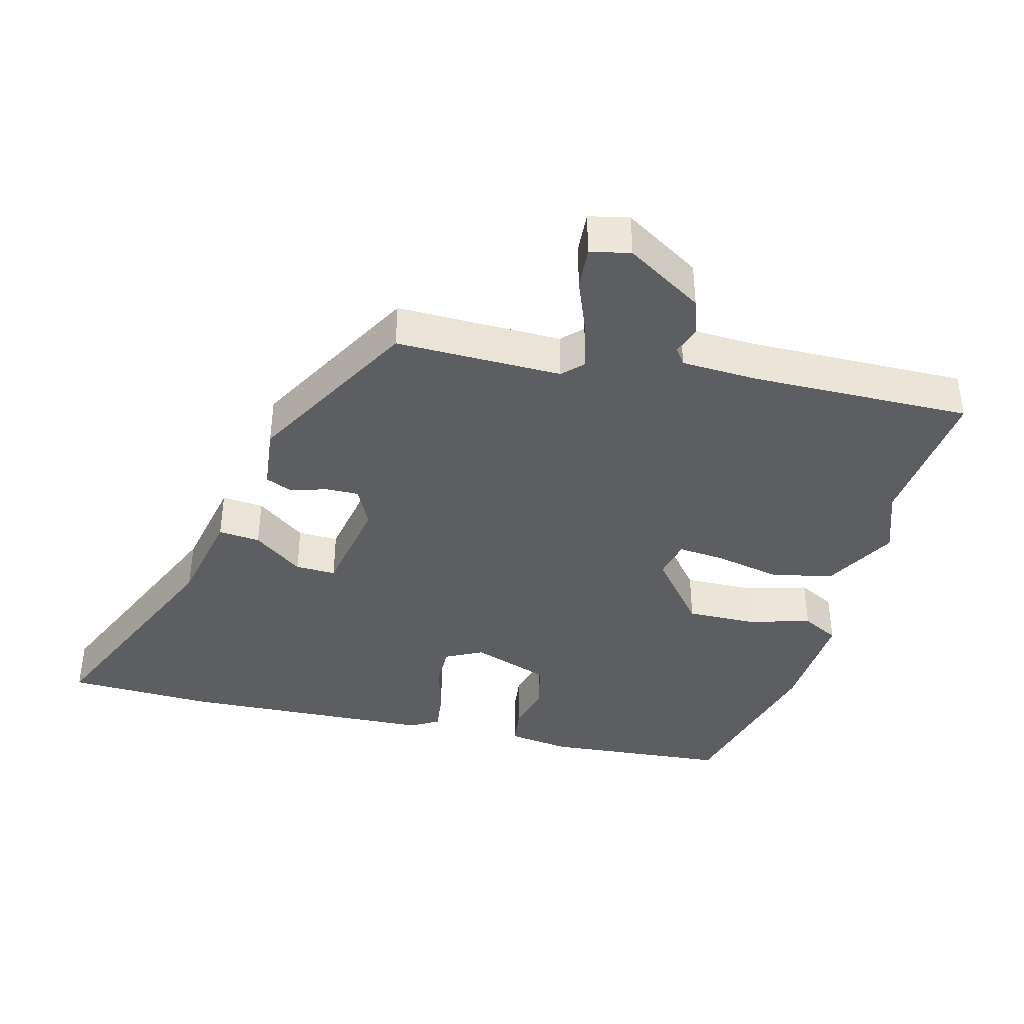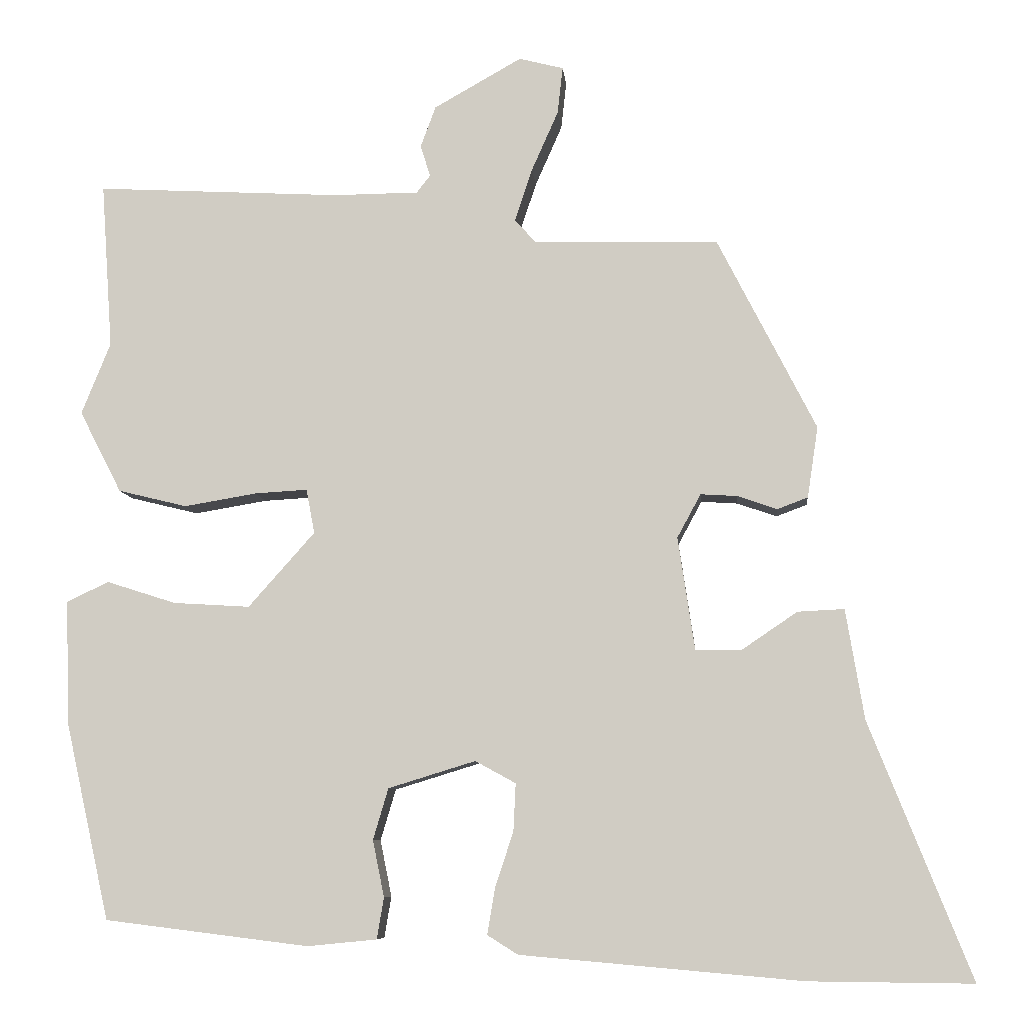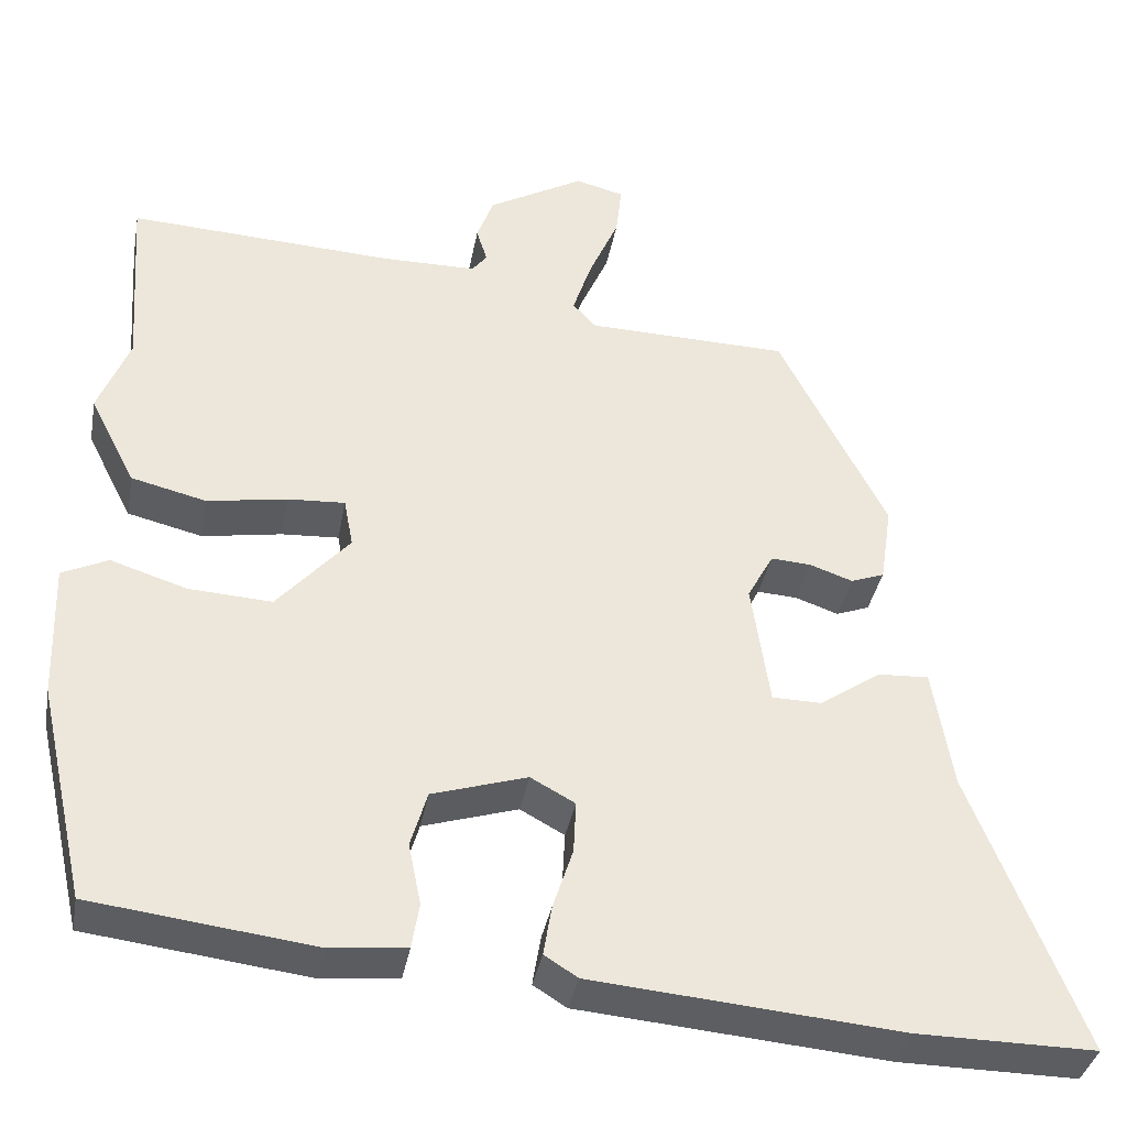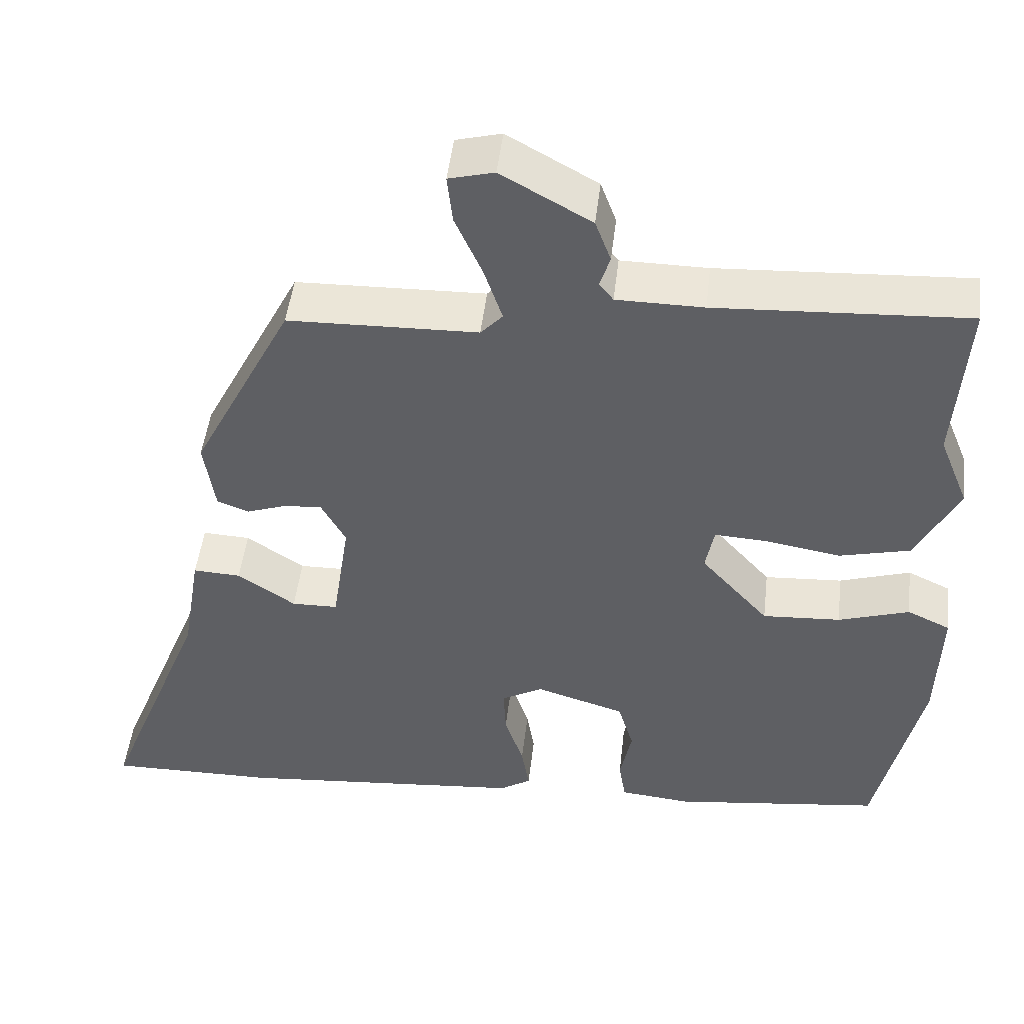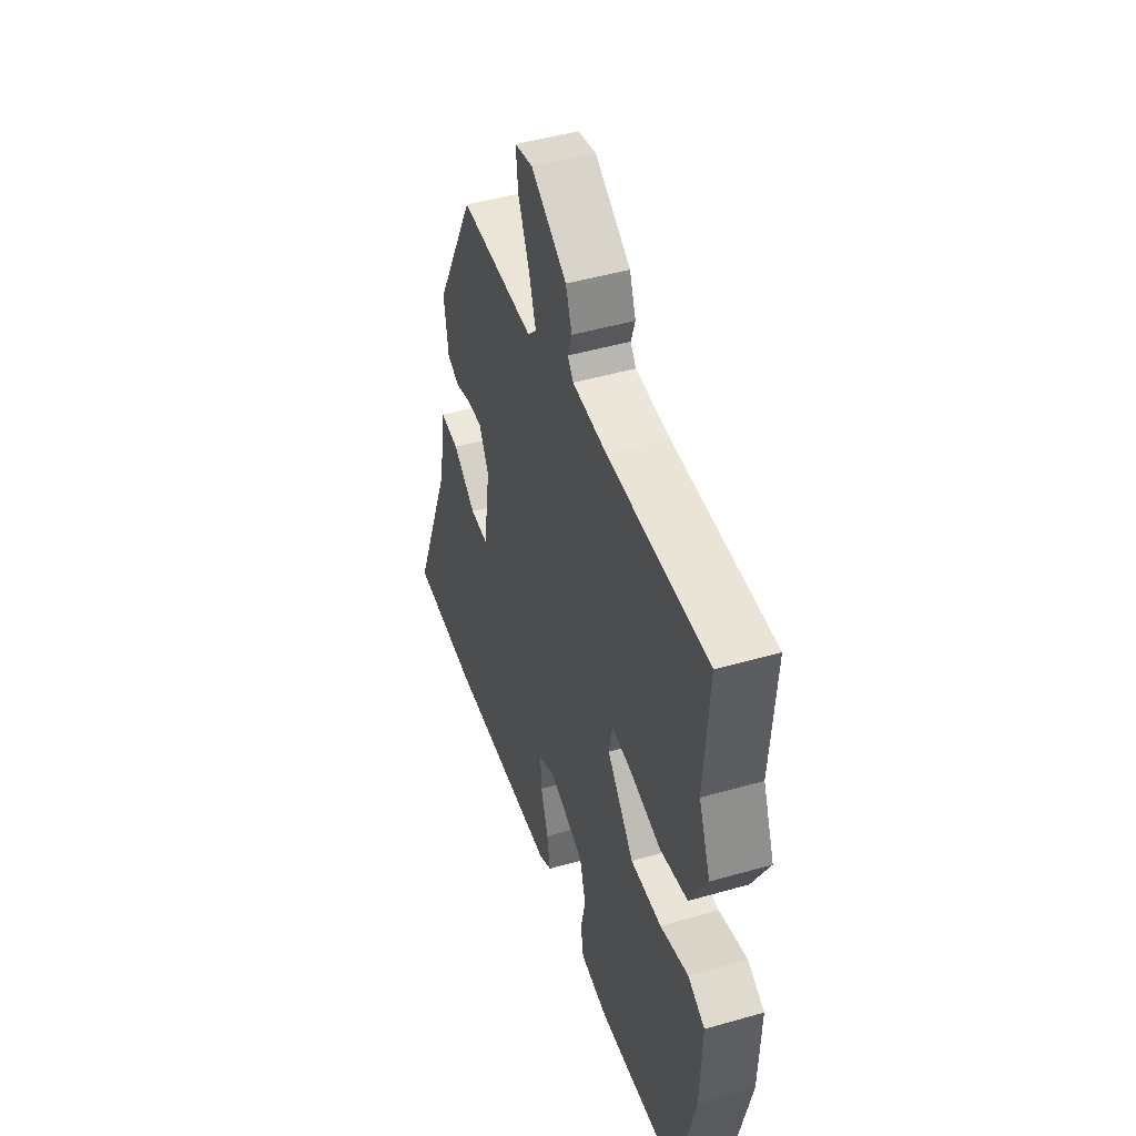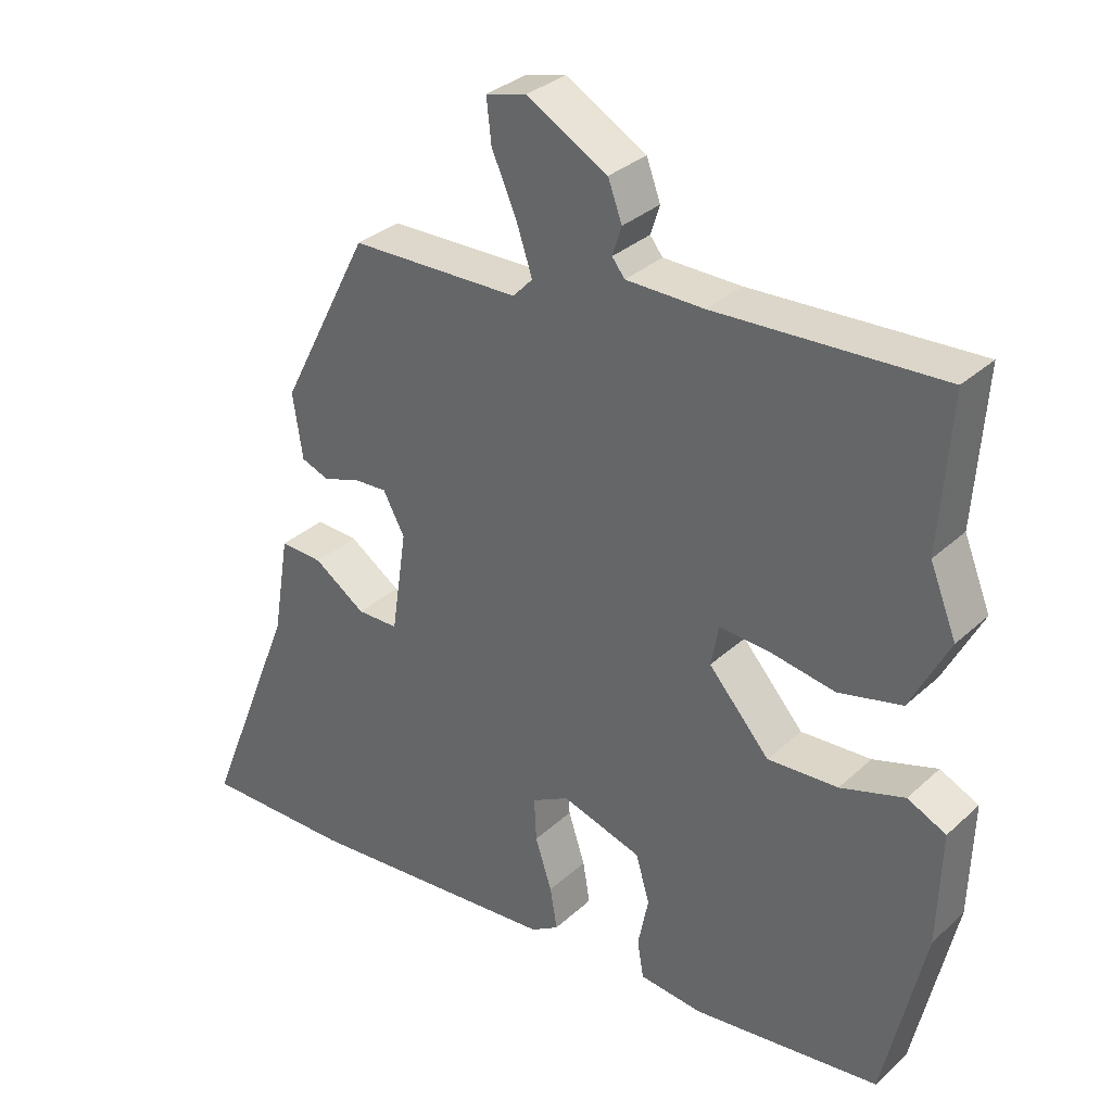
<metadata>
{"format":"obj","ext":"obj","renderer":"f3d","projection":"perspective","resolution":1024,"background":"white","views":[{"elev":-39.3,"azim":-16.6,"up":"+Y"},{"elev":-7.9,"azim":-174.8,"up":"+Z"},{"elev":-36.7,"azim":169.7,"up":"+Z"},{"elev":47.9,"azim":6.6,"up":"+Z"},{"elev":47.5,"azim":72.1,"up":"+Z"},{"elev":32.6,"azim":38.8,"up":"+Z"}]}
</metadata>
<code>
v 0.477 0.07 -0.424
v 0.21 0.07 -0.457
v 0.119 0.07 -0.448
v 0.11 0.07 -0.394
v 0.125 0.07 -0.32
v 0.105 0.07 -0.253
v -0.009 0.07 -0.218
v -0.062 0.07 -0.247
v -0.059 0.07 -0.309
v -0.035 0.07 -0.382
v -0.025 0.07 -0.442
v -0.065 0.07 -0.467
v -0.434 0.07 -0.499
v -0.648 0.07 -0.501
v -0.515 0.07 -0.167
v -0.491 0.07 -0.023
v -0.43 0.07 -0.026
v -0.356 0.07 -0.076
v -0.297 0.07 -0.075
v -0.275 0.07 0.073
v -0.306 0.07 0.13
v -0.354 0.07 0.127
v -0.406 0.07 0.109
v -0.446 0.07 0.124
v -0.46 0.07 0.217
v -0.331 0.07 0.469
v -0.089 0.07 0.475
v -0.061 0.07 0.505
v -0.084 0.07 0.574
v -0.119 0.07 0.653
v -0.126 0.07 0.715
v -0.068 0.07 0.73
v 0.047 0.07 0.665
v 0.067 0.07 0.611
v 0.054 0.07 0.57
v 0.072 0.07 0.547
v 0.183 0.07 0.546
v 0.504 0.07 0.563
v 0.489 0.07 0.346
v 0.527 0.07 0.252
v 0.472 0.07 0.145
v 0.382 0.07 0.123
v 0.287 0.07 0.139
v 0.218 0.07 0.143
v 0.207 0.07 0.085
v 0.294 0.07 -0.013
v 0.394 0.07 -0.007
v 0.485 0.07 0.022
v 0.54 0.07 -0.004
v 0.535 0.07 -0.166
v 0.477 0 -0.424
v 0.21 0 -0.457
v 0.119 0 -0.448
v 0.11 0 -0.394
v 0.125 0 -0.32
v 0.105 0 -0.253
v -0.009 0 -0.218
v -0.062 0 -0.247
v -0.059 0 -0.309
v -0.035 0 -0.382
v -0.025 0 -0.442
v -0.065 0 -0.467
v -0.434 0 -0.499
v -0.648 0 -0.501
v -0.515 0 -0.167
v -0.491 0 -0.023
v -0.43 0 -0.026
v -0.356 0 -0.076
v -0.297 0 -0.075
v -0.275 0 0.073
v -0.306 0 0.13
v -0.354 0 0.127
v -0.406 0 0.109
v -0.446 0 0.124
v -0.46 0 0.217
v -0.331 0 0.469
v -0.089 0 0.475
v -0.061 0 0.505
v -0.084 0 0.574
v -0.119 0 0.653
v -0.126 0 0.715
v -0.068 0 0.73
v 0.047 0 0.665
v 0.067 0 0.611
v 0.054 0 0.57
v 0.072 0 0.547
v 0.183 0 0.546
v 0.504 0 0.563
v 0.489 0 0.346
v 0.527 0 0.252
v 0.472 0 0.145
v 0.382 0 0.123
v 0.287 0 0.139
v 0.218 0 0.143
v 0.207 0 0.085
v 0.294 0 -0.013
v 0.394 0 -0.007
v 0.485 0 0.022
v 0.54 0 -0.004
v 0.535 0 -0.166
f 47 48 49 50
f 46 47 50 1
f 45 46 1 2
f 40 41 42 43
f 39 40 43 44
f 37 38 39 44
f 36 37 44 45
f 32 33 34 35
f 30 31 32 35
f 29 30 35 36
f 28 29 36 45
f 24 25 26 27
f 22 23 24 27
f 21 22 27 28
f 20 21 28 45
f 15 16 17 18
f 15 18 19
f 14 15 19
f 13 14 19
f 12 13 19
f 9 10 11 12
f 8 9 12 19
f 7 8 19 20
f 2 3 4 5
f 2 5 6
f 45 2 6
f 6 7 20 45
f 100 99 98 97
f 51 100 97 96
f 52 51 96 95
f 93 92 91 90
f 94 93 90 89
f 94 89 88 87
f 95 94 87 86
f 85 84 83 82
f 85 82 81 80
f 86 85 80 79
f 95 86 79 78
f 77 76 75 74
f 77 74 73 72
f 78 77 72 71
f 95 78 71 70
f 68 67 66 65
f 69 68 65
f 69 65 64
f 69 64 63
f 69 63 62
f 62 61 60 59
f 69 62 59 58
f 70 69 58 57
f 55 54 53 52
f 56 55 52
f 56 52 95
f 95 70 57 56
f 1 51 52 2
f 2 52 53 3
f 3 53 54 4
f 4 54 55 5
f 5 55 56 6
f 6 56 57 7
f 7 57 58 8
f 8 58 59 9
f 9 59 60 10
f 10 60 61 11
f 11 61 62 12
f 12 62 63 13
f 13 63 64 14
f 14 64 65 15
f 15 65 66 16
f 16 66 67 17
f 17 67 68 18
f 18 68 69 19
f 19 69 70 20
f 20 70 71 21
f 21 71 72 22
f 22 72 73 23
f 23 73 74 24
f 24 74 75 25
f 25 75 76 26
f 26 76 77 27
f 27 77 78 28
f 28 78 79 29
f 29 79 80 30
f 30 80 81 31
f 31 81 82 32
f 32 82 83 33
f 33 83 84 34
f 34 84 85 35
f 35 85 86 36
f 36 86 87 37
f 37 87 88 38
f 38 88 89 39
f 39 89 90 40
f 40 90 91 41
f 41 91 92 42
f 42 92 93 43
f 43 93 94 44
f 44 94 95 45
f 45 95 96 46
f 46 96 97 47
f 47 97 98 48
f 48 98 99 49
f 49 99 100 50
f 50 100 51 1

</code>
